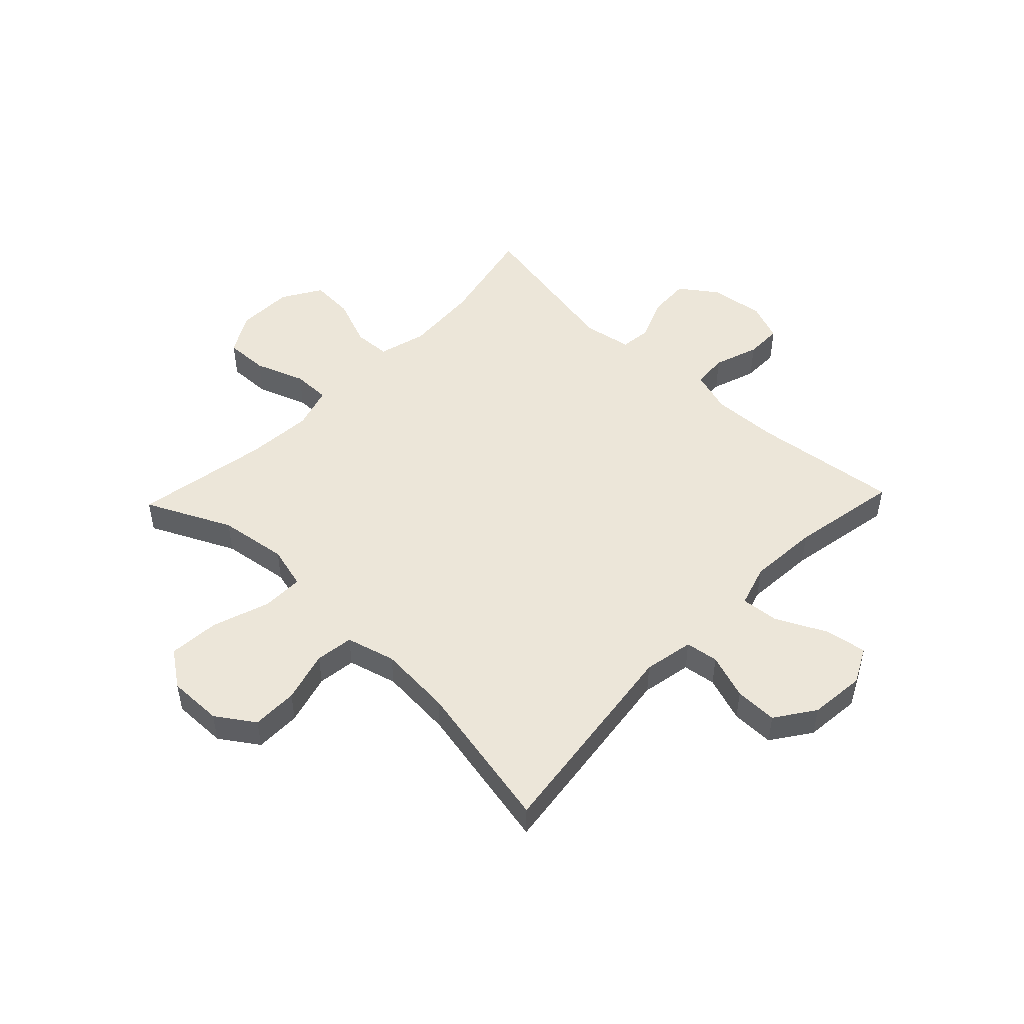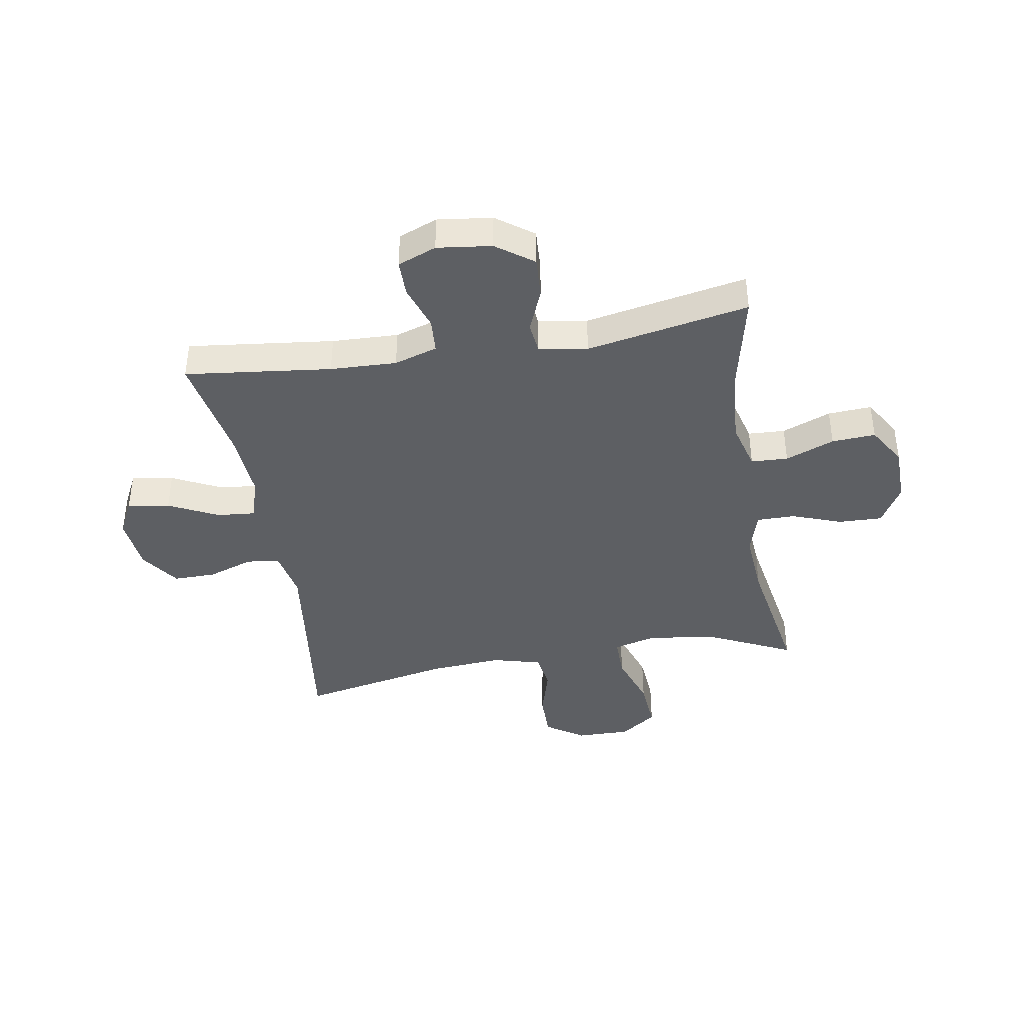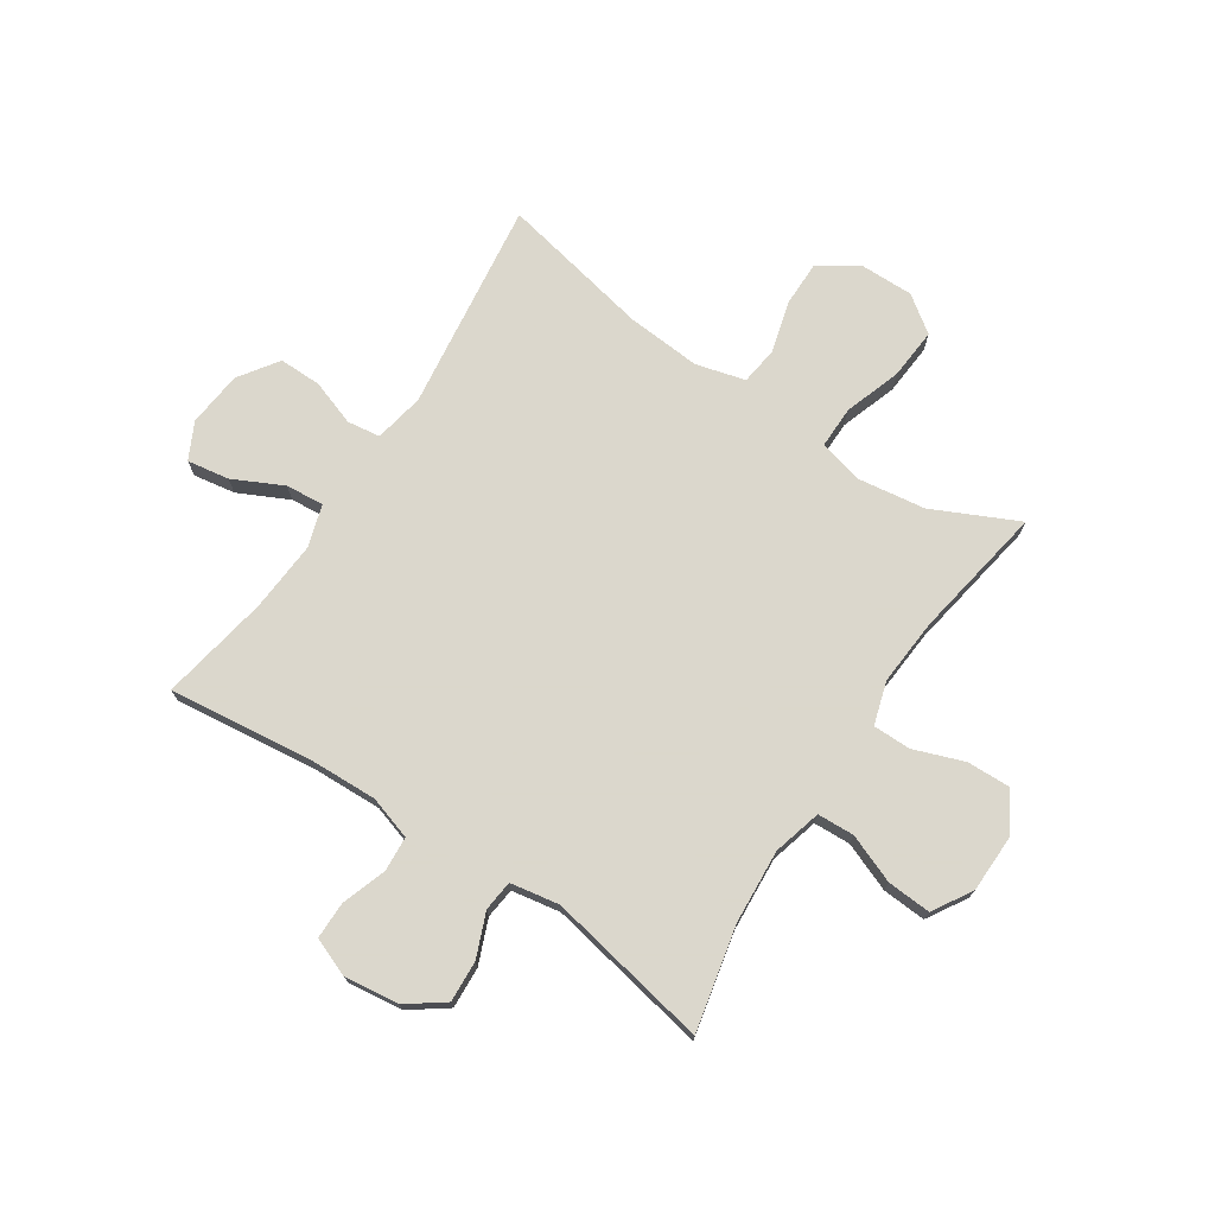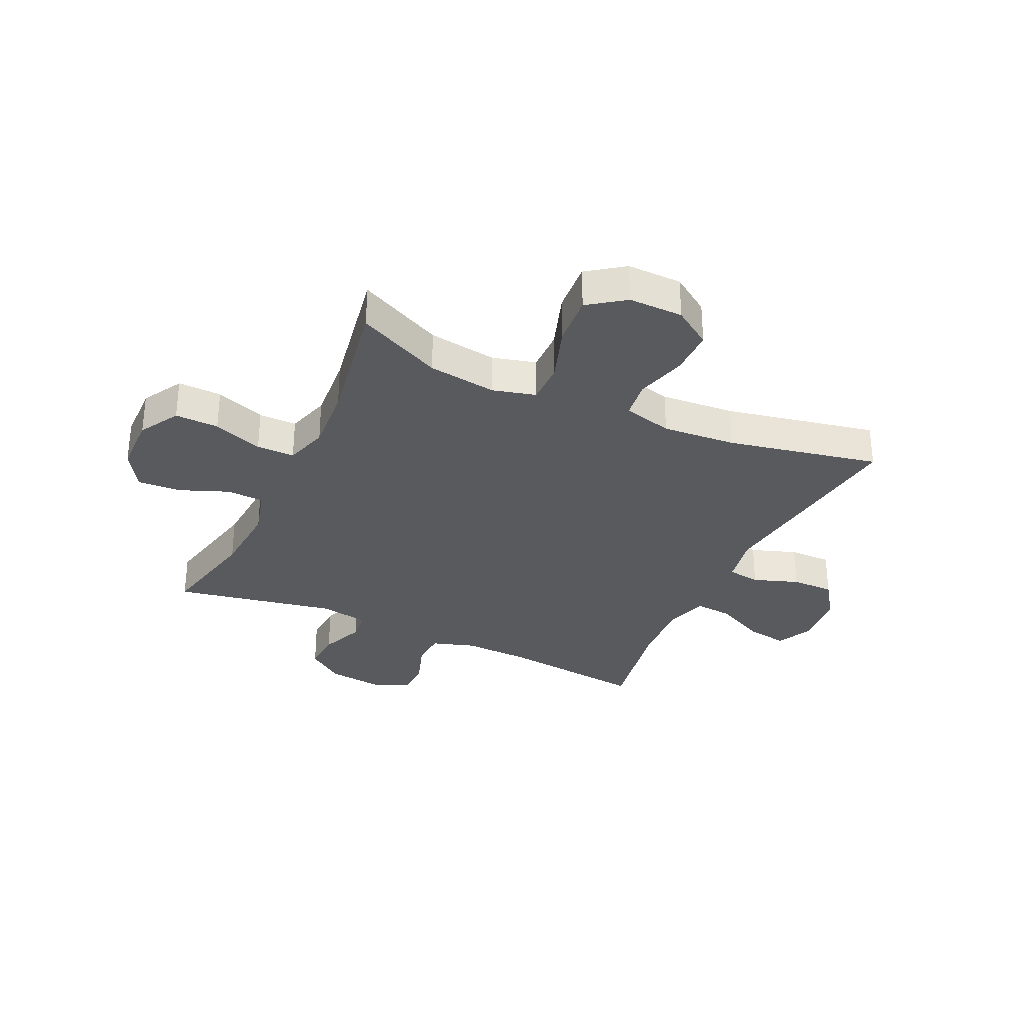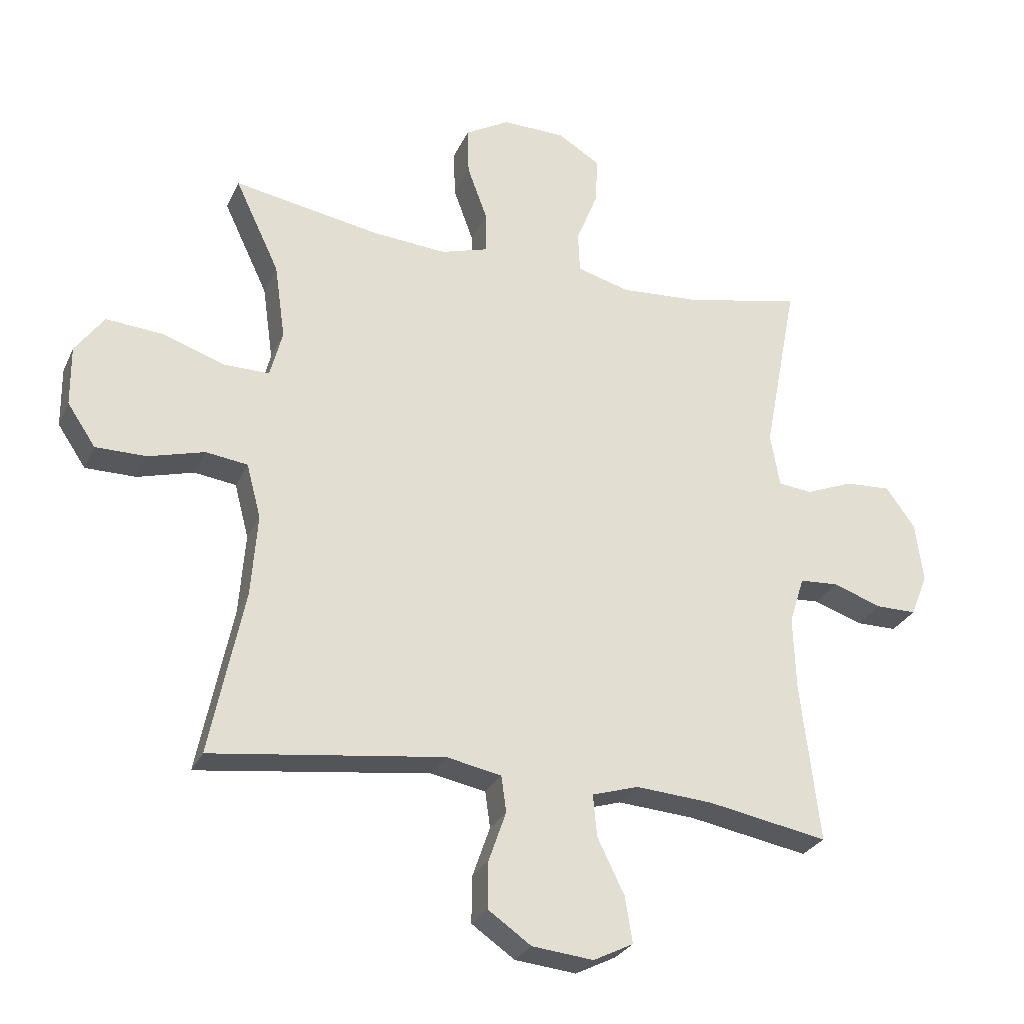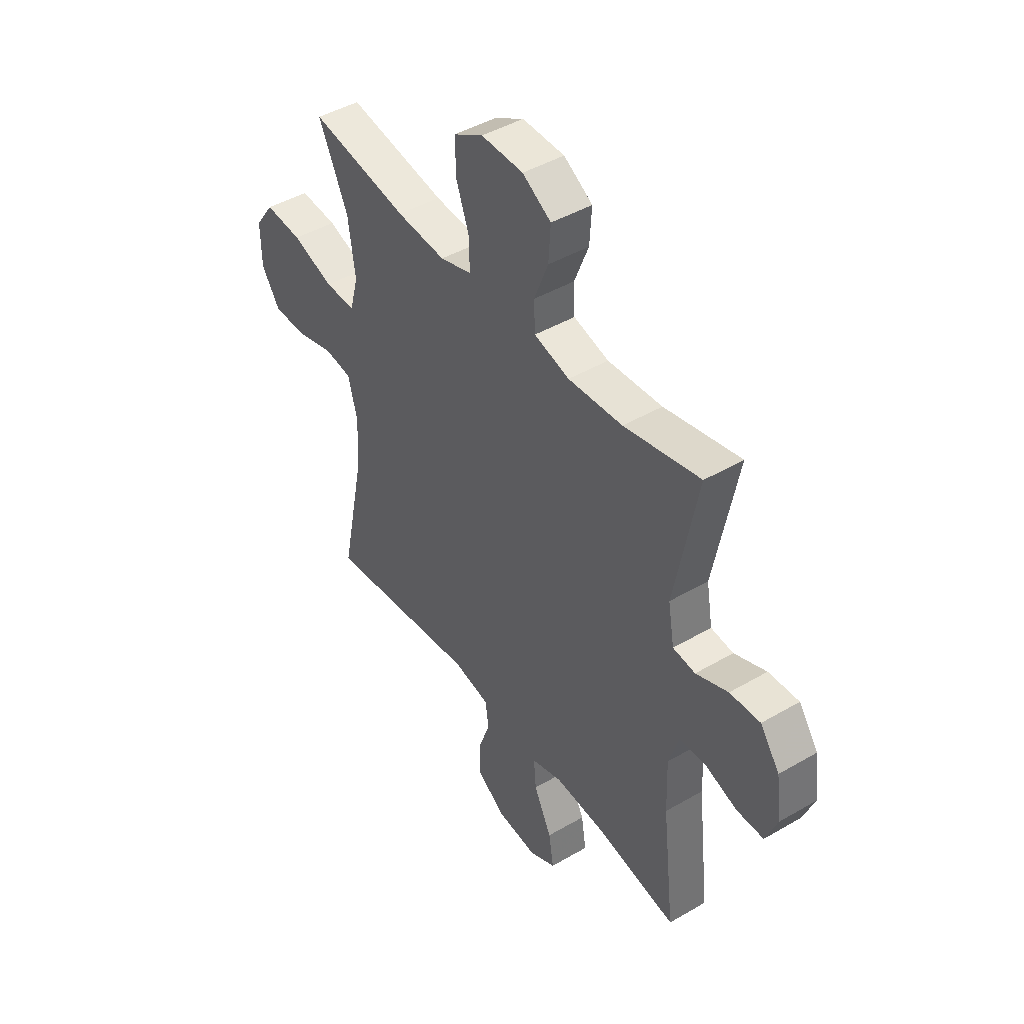
<metadata>
{"format":"obj","ext":"obj","renderer":"f3d","projection":"perspective","resolution":1024,"background":"white","views":[{"elev":49.2,"azim":133.7,"up":"+Y"},{"elev":-40.3,"azim":-80.5,"up":"+Y"},{"elev":73.4,"azim":-56.6,"up":"+Y"},{"elev":-31.7,"azim":65.0,"up":"+Y"},{"elev":-27.8,"azim":159.2,"up":"+Z"},{"elev":44.7,"azim":-124.2,"up":"+Z"}]}
</metadata>
<code>
v 0.5 0.07 -0.5
v 0.128 0.07 -0.452
v 0.04 0.07 -0.469
v 0.032 0.07 -0.527
v 0.06 0.07 -0.607
v 0.061 0.07 -0.682
v -0.008 0.07 -0.73
v -0.106 0.07 -0.74
v -0.17 0.07 -0.708
v -0.158 0.07 -0.634
v -0.115 0.07 -0.546
v -0.109 0.07 -0.479
v -0.184 0.07 -0.456
v -0.308 0.07 -0.465
v -0.5 0.07 -0.5
v -0.47 0.07 -0.242
v -0.466 0.07 -0.125
v -0.49 0.07 -0.049
v -0.552 0.07 -0.045
v -0.631 0.07 -0.072
v -0.696 0.07 -0.072
v -0.723 0.07 -0.004
v -0.711 0.07 0.092
v -0.664 0.07 0.157
v -0.591 0.07 0.153
v -0.514 0.07 0.122
v -0.46 0.07 0.128
v -0.445 0.07 0.214
v -0.5 0.07 0.5
v -0.317 0.07 0.46
v -0.186 0.07 0.451
v -0.101 0.07 0.474
v -0.098 0.07 0.539
v -0.132 0.07 0.625
v -0.137 0.07 0.702
v -0.068 0.07 0.744
v 0.033 0.07 0.746
v 0.104 0.07 0.705
v 0.102 0.07 0.628
v 0.07 0.07 0.54
v 0.07 0.07 0.473
v 0.146 0.07 0.45
v 0.264 0.07 0.459
v 0.5 0.07 0.5
v 0.429 0.07 0.35
v 0.412 0.07 0.229
v 0.432 0.07 0.153
v 0.506 0.07 0.154
v 0.606 0.07 0.188
v 0.696 0.07 0.195
v 0.742 0.07 0.131
v 0.741 0.07 0.035
v 0.696 0.07 -0.032
v 0.615 0.07 -0.032
v 0.525 0.07 -0.007
v 0.458 0.07 -0.016
v 0.435 0.07 -0.103
v 0.445 0.07 -0.233
v 0.5 0 -0.5
v 0.128 0 -0.452
v 0.04 0 -0.469
v 0.032 0 -0.527
v 0.06 0 -0.607
v 0.061 0 -0.682
v -0.008 0 -0.73
v -0.106 0 -0.74
v -0.17 0 -0.708
v -0.158 0 -0.634
v -0.115 0 -0.546
v -0.109 0 -0.479
v -0.184 0 -0.456
v -0.308 0 -0.465
v -0.5 0 -0.5
v -0.47 0 -0.242
v -0.466 0 -0.125
v -0.49 0 -0.049
v -0.552 0 -0.045
v -0.631 0 -0.072
v -0.696 0 -0.072
v -0.723 0 -0.004
v -0.711 0 0.092
v -0.664 0 0.157
v -0.591 0 0.153
v -0.514 0 0.122
v -0.46 0 0.128
v -0.445 0 0.214
v -0.5 0 0.5
v -0.317 0 0.46
v -0.186 0 0.451
v -0.101 0 0.474
v -0.098 0 0.539
v -0.132 0 0.625
v -0.137 0 0.702
v -0.068 0 0.744
v 0.033 0 0.746
v 0.104 0 0.705
v 0.102 0 0.628
v 0.07 0 0.54
v 0.07 0 0.473
v 0.146 0 0.45
v 0.264 0 0.459
v 0.5 0 0.5
v 0.429 0 0.35
v 0.412 0 0.229
v 0.432 0 0.153
v 0.506 0 0.154
v 0.606 0 0.188
v 0.696 0 0.195
v 0.742 0 0.131
v 0.741 0 0.035
v 0.696 0 -0.032
v 0.615 0 -0.032
v 0.525 0 -0.007
v 0.458 0 -0.016
v 0.435 0 -0.103
v 0.445 0 -0.233
f 53 54 55
f 52 53 55
f 51 52 55
f 50 51 55
f 49 50 55
f 48 49 55
f 47 48 55 56
f 46 47 56 57
f 43 44 45
f 42 43 45 46
f 41 42 46 57
f 38 39 40
f 37 38 40
f 36 37 40
f 35 36 40
f 34 35 40
f 33 34 40
f 32 33 40 41
f 41 57 58
f 32 41 58
f 31 32 58
f 28 29 30
f 58 1 2
f 31 58 2
f 30 31 2
f 28 30 2
f 27 28 2
f 24 25 26
f 23 24 26
f 22 23 26
f 21 22 26
f 20 21 26
f 19 20 26
f 14 15 16
f 13 14 16 17
f 12 13 17 18
f 9 10 11
f 8 9 11
f 7 8 11
f 6 7 11
f 5 6 11
f 4 5 11
f 3 4 11 12
f 2 3 12 18
f 18 19 26 27
f 2 18 27
f 113 112 111
f 113 111 110
f 113 110 109
f 113 109 108
f 113 108 107
f 113 107 106
f 114 113 106 105
f 115 114 105 104
f 103 102 101
f 104 103 101 100
f 115 104 100 99
f 98 97 96
f 98 96 95
f 98 95 94
f 98 94 93
f 98 93 92
f 98 92 91
f 99 98 91 90
f 116 115 99
f 116 99 90
f 116 90 89
f 88 87 86
f 60 59 116
f 60 116 89
f 60 89 88
f 60 88 86
f 60 86 85
f 84 83 82
f 84 82 81
f 84 81 80
f 84 80 79
f 84 79 78
f 84 78 77
f 74 73 72
f 75 74 72 71
f 76 75 71 70
f 69 68 67
f 69 67 66
f 69 66 65
f 69 65 64
f 69 64 63
f 69 63 62
f 70 69 62 61
f 76 70 61 60
f 85 84 77 76
f 85 76 60
f 1 59 60 2
f 2 60 61 3
f 3 61 62 4
f 4 62 63 5
f 5 63 64 6
f 6 64 65 7
f 7 65 66 8
f 8 66 67 9
f 9 67 68 10
f 10 68 69 11
f 11 69 70 12
f 12 70 71 13
f 13 71 72 14
f 14 72 73 15
f 15 73 74 16
f 16 74 75 17
f 17 75 76 18
f 18 76 77 19
f 19 77 78 20
f 20 78 79 21
f 21 79 80 22
f 22 80 81 23
f 23 81 82 24
f 24 82 83 25
f 25 83 84 26
f 26 84 85 27
f 27 85 86 28
f 28 86 87 29
f 29 87 88 30
f 30 88 89 31
f 31 89 90 32
f 32 90 91 33
f 33 91 92 34
f 34 92 93 35
f 35 93 94 36
f 36 94 95 37
f 37 95 96 38
f 38 96 97 39
f 39 97 98 40
f 40 98 99 41
f 41 99 100 42
f 42 100 101 43
f 43 101 102 44
f 44 102 103 45
f 45 103 104 46
f 46 104 105 47
f 47 105 106 48
f 48 106 107 49
f 49 107 108 50
f 50 108 109 51
f 51 109 110 52
f 52 110 111 53
f 53 111 112 54
f 54 112 113 55
f 55 113 114 56
f 56 114 115 57
f 57 115 116 58
f 58 116 59 1

</code>
